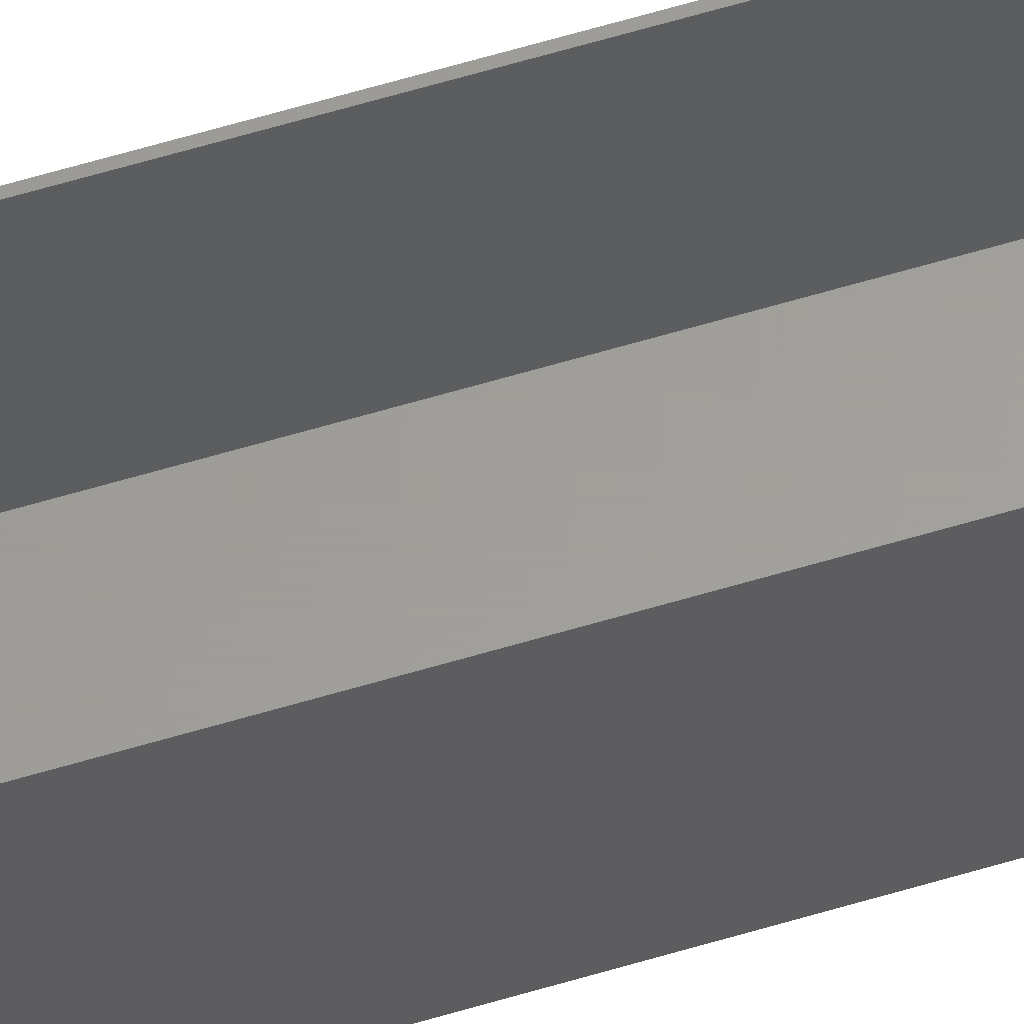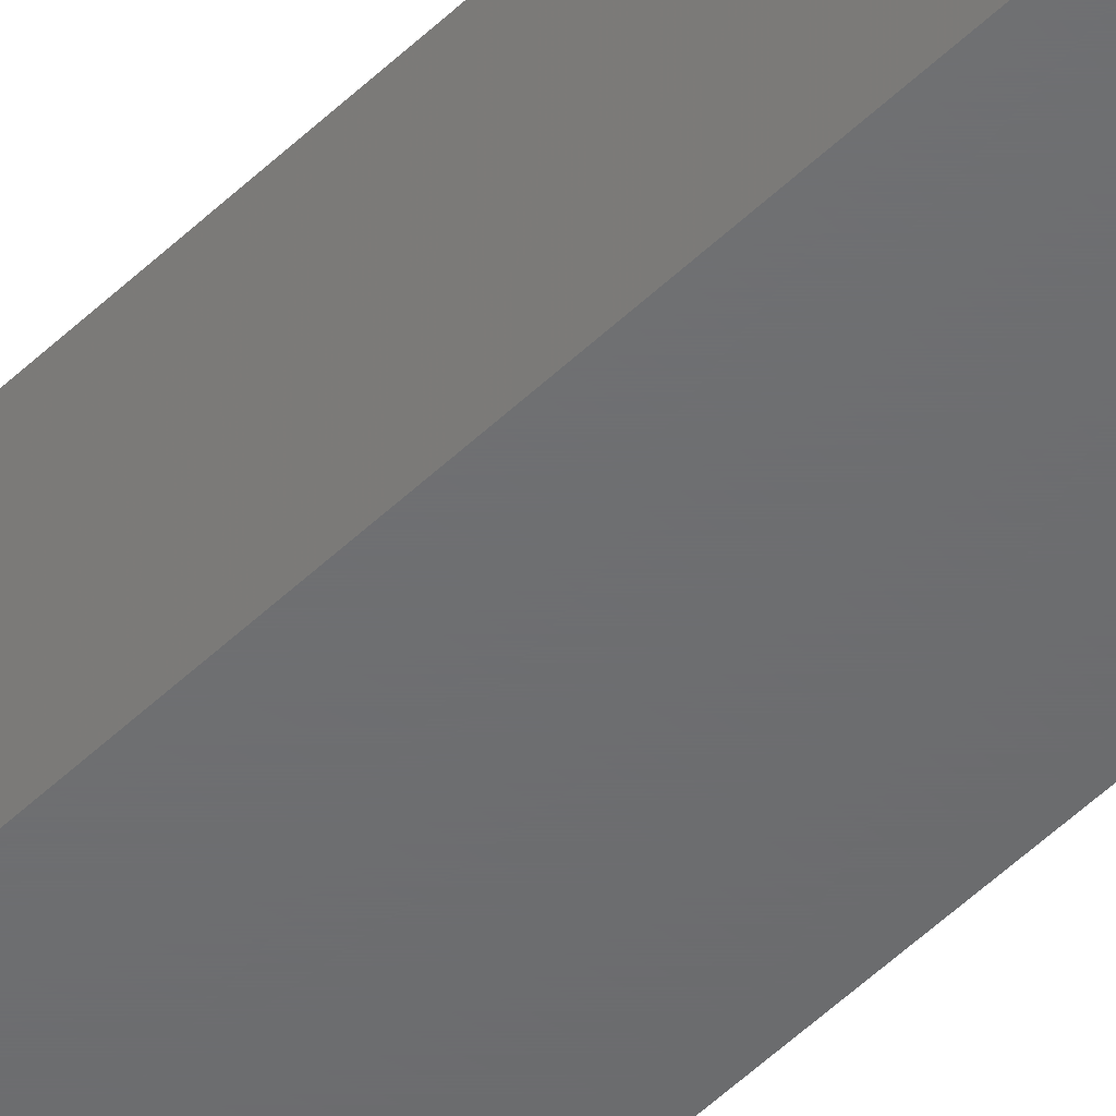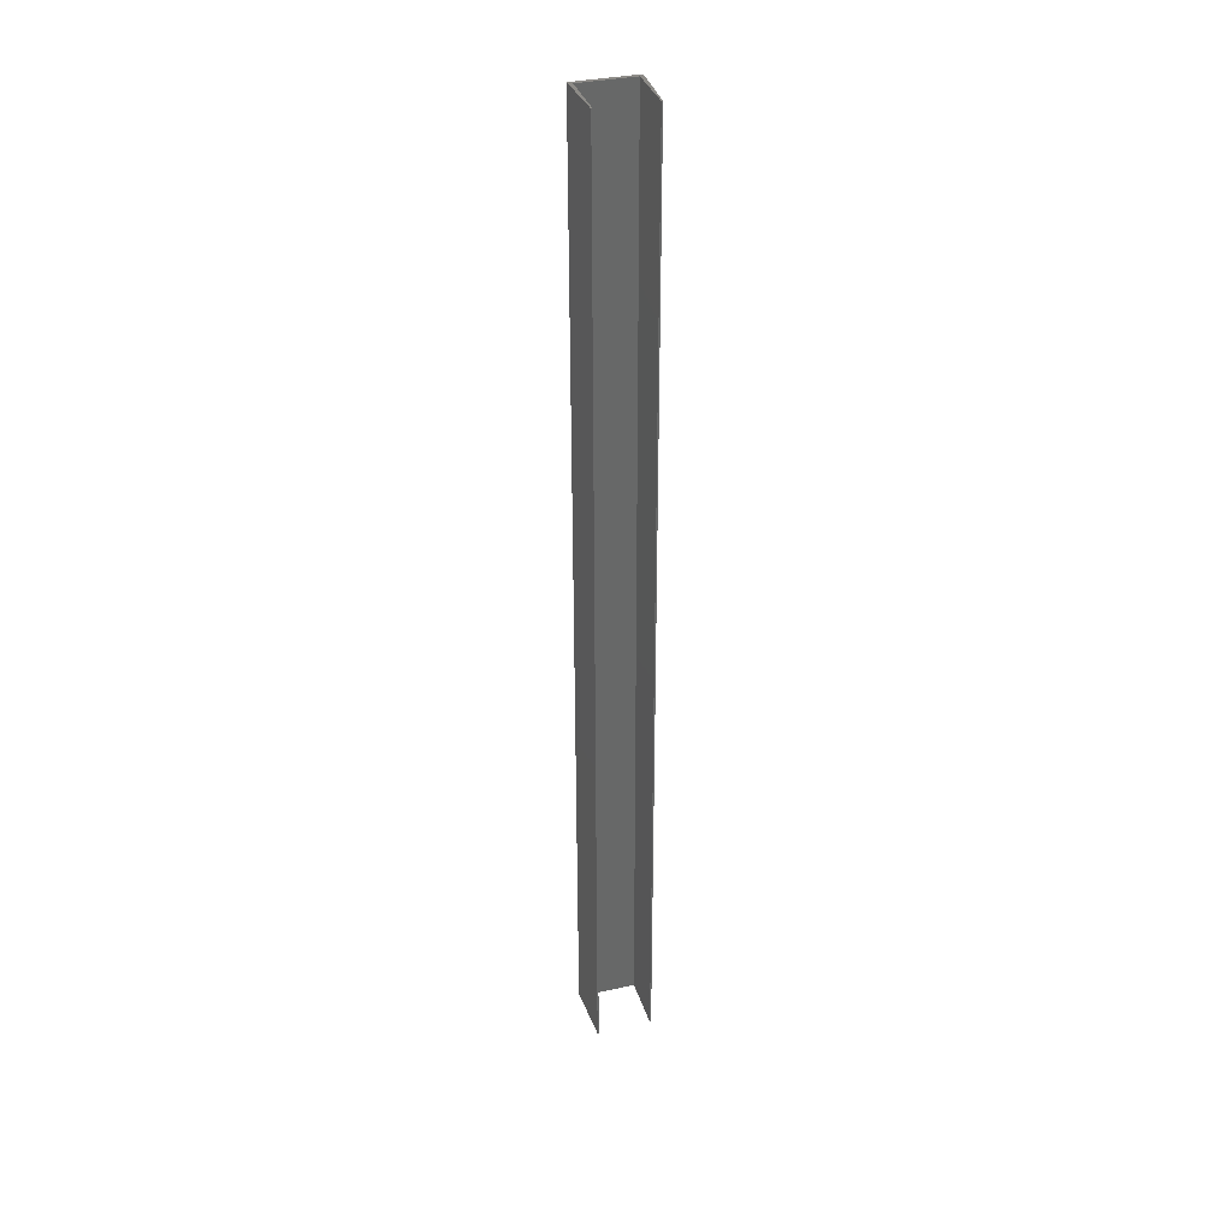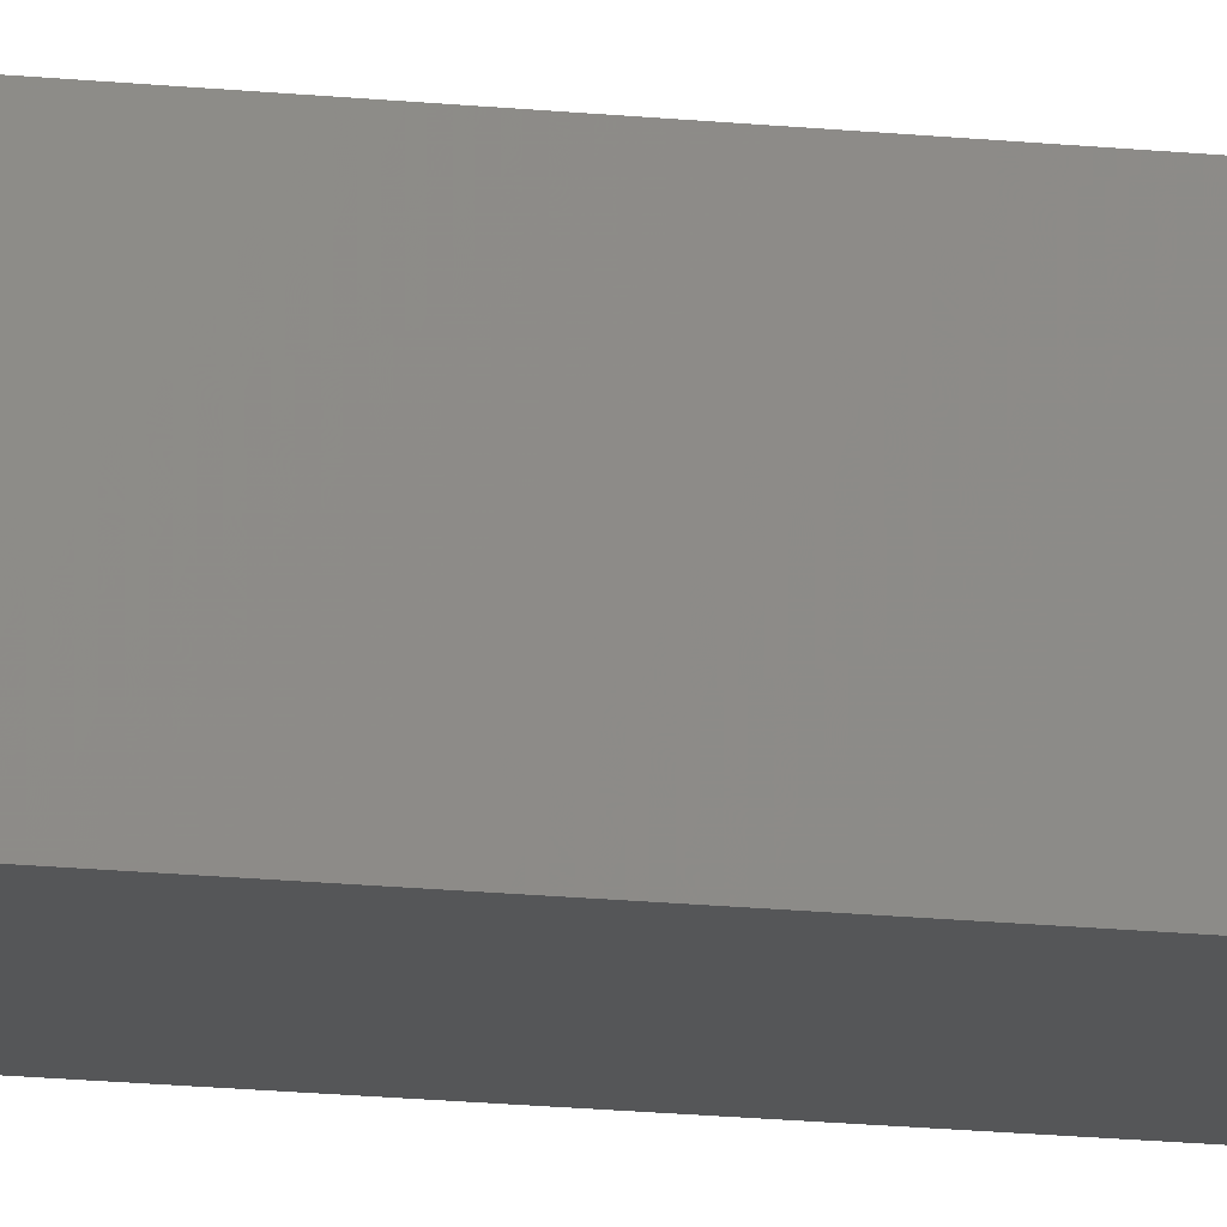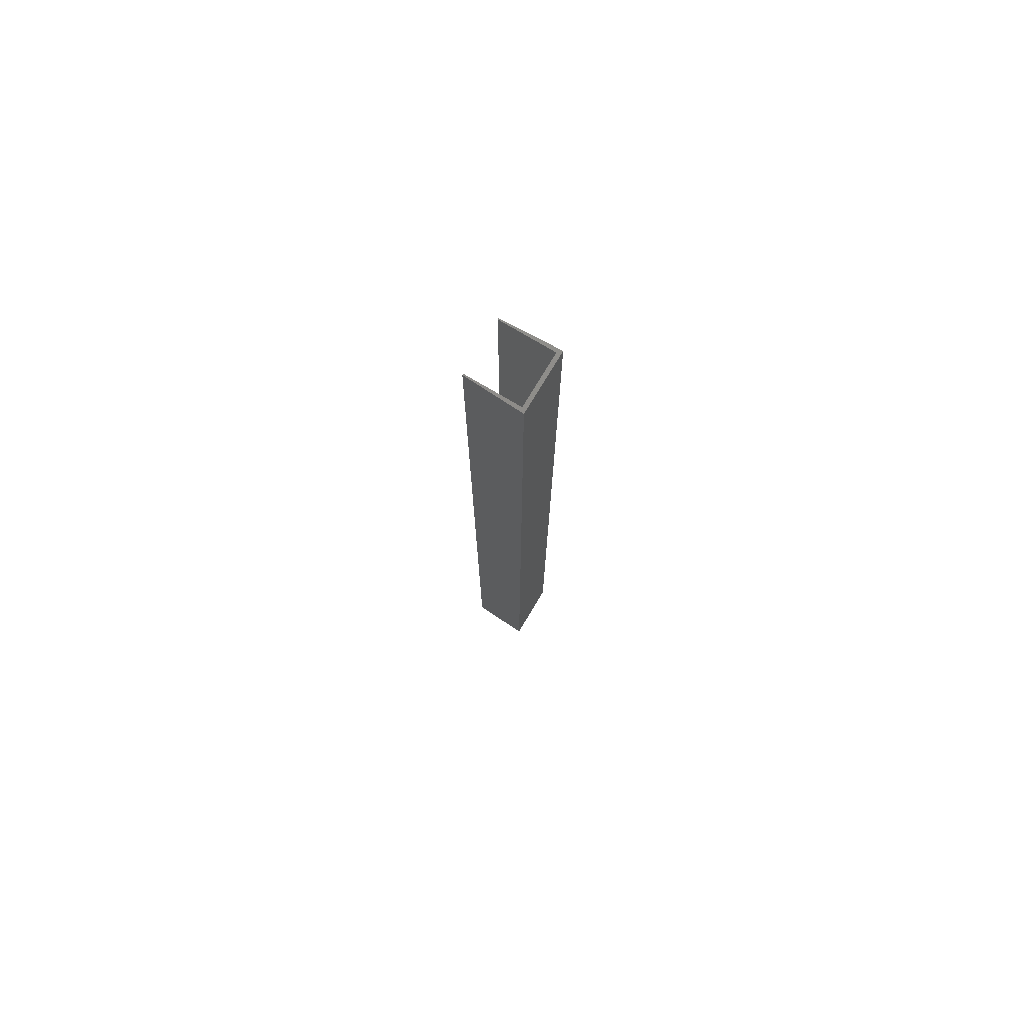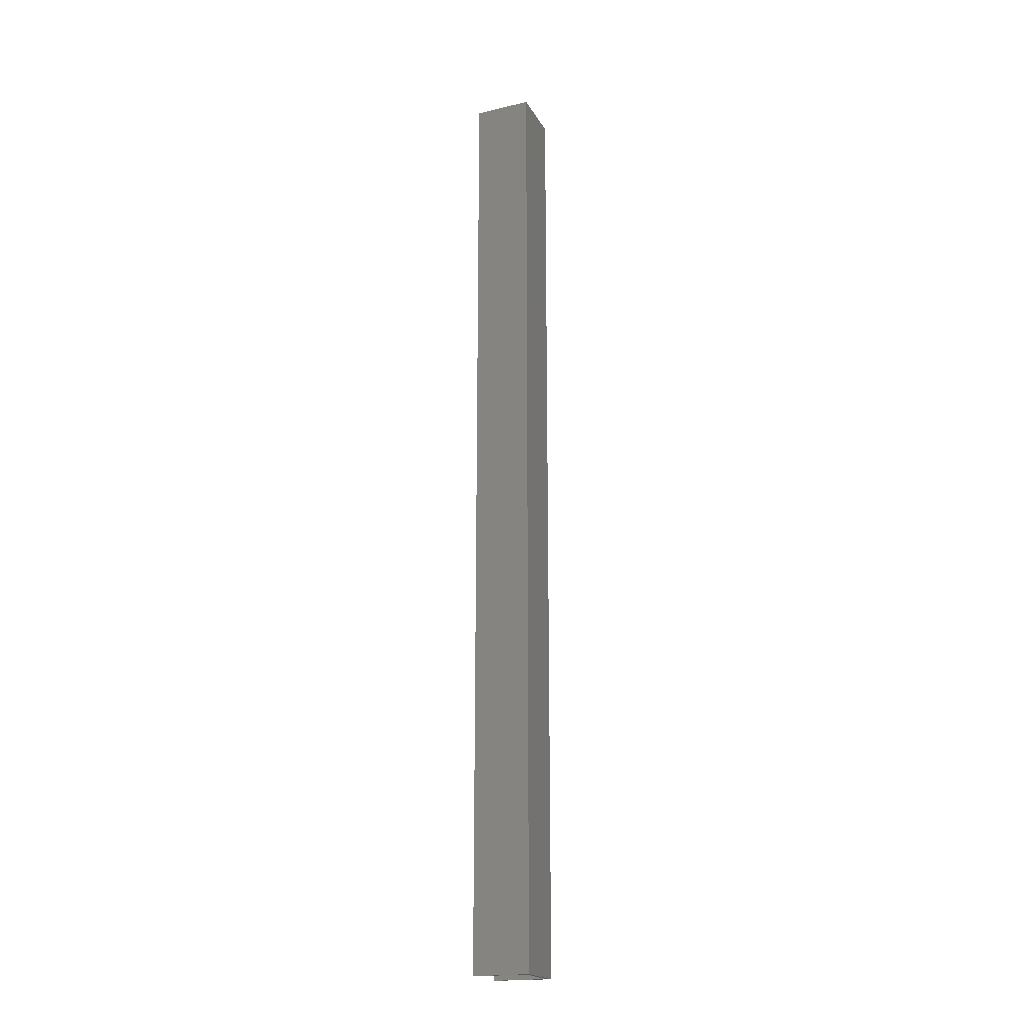
<metadata>
{"format":"stl","ext":"stl","renderer":"f3d","projection":"perspective","resolution":1024,"background":"white","views":[{"elev":60.9,"azim":72.9,"up":"+Z"},{"elev":-48.5,"azim":-42.6,"up":"+Z"},{"elev":34.4,"azim":-16.6,"up":"+Y"},{"elev":-14.8,"azim":-103.5,"up":"+Z"},{"elev":75.8,"azim":120.9,"up":"+Y"},{"elev":-19.7,"azim":111.4,"up":"+Y"}]}
</metadata>
<code>
# stl→obj: 32 verts, 44 faces
v -0.08907 -0.01587 0.02875
v -0.09189 -0.01587 -0.03333
v -0.09189 -1.016 -0.03333
v -0.08907 -1.016 0.02875
v -0.02698 -0.01587 -0.03333
v -0.02698 -1.016 -0.03333
v -0.08765 -0.01587 0.02875
v -0.08765 -1.016 0.02875
v -0.09189 0 -0.03333
v -0.08907 0 0.02875
v -0.08765 -1.016 -0.0291
v -0.03122 -1.016 -0.0291
v -0.02981 -1.016 0.02875
v -0.03122 -1.016 0.02875
v -0.02981 -0.01587 0.02875
v -0.02698 0 -0.03333
v -0.08765 -0.01587 -0.0291
v -0.08765 0 0.02875
v -0.08907 6.592e-17 0.02875
v -0.08765 6.592e-17 -0.0291
v -0.09189 6.592e-17 -0.03333
v -0.03122 6.592e-17 -0.0291
v -0.02698 6.592e-17 -0.03333
v -0.08765 6.592e-17 0.02875
v -0.02981 6.592e-17 0.02875
v -0.03122 6.592e-17 0.02875
v -0.03122 -0.01587 -0.0291
v -0.03122 -0.01587 0.02875
v -0.02981 0 0.02875
v -0.08765 0 -0.0291
v -0.03122 0 -0.0291
v -0.03122 0 0.02875
f 1 2 3
f 1 3 4
f 2 5 6
f 2 6 3
f 7 1 4
f 7 4 8
f 1 9 2
f 1 10 9
f 4 3 11
f 12 11 3
f 6 12 3
f 8 4 11
f 13 14 12
f 13 12 6
f 5 15 13
f 5 13 6
f 2 16 5
f 2 9 16
f 17 7 8
f 17 8 11
f 7 10 1
f 7 18 10
f 19 20 21
f 22 21 20
f 23 21 22
f 24 20 19
f 25 22 26
f 25 23 22
f 27 17 11
f 27 11 12
f 28 27 12
f 28 12 14
f 15 28 14
f 15 14 13
f 5 29 15
f 5 16 29
f 17 18 7
f 17 30 18
f 27 30 17
f 27 31 30
f 28 31 27
f 28 32 31
f 15 32 28
f 15 29 32

</code>
